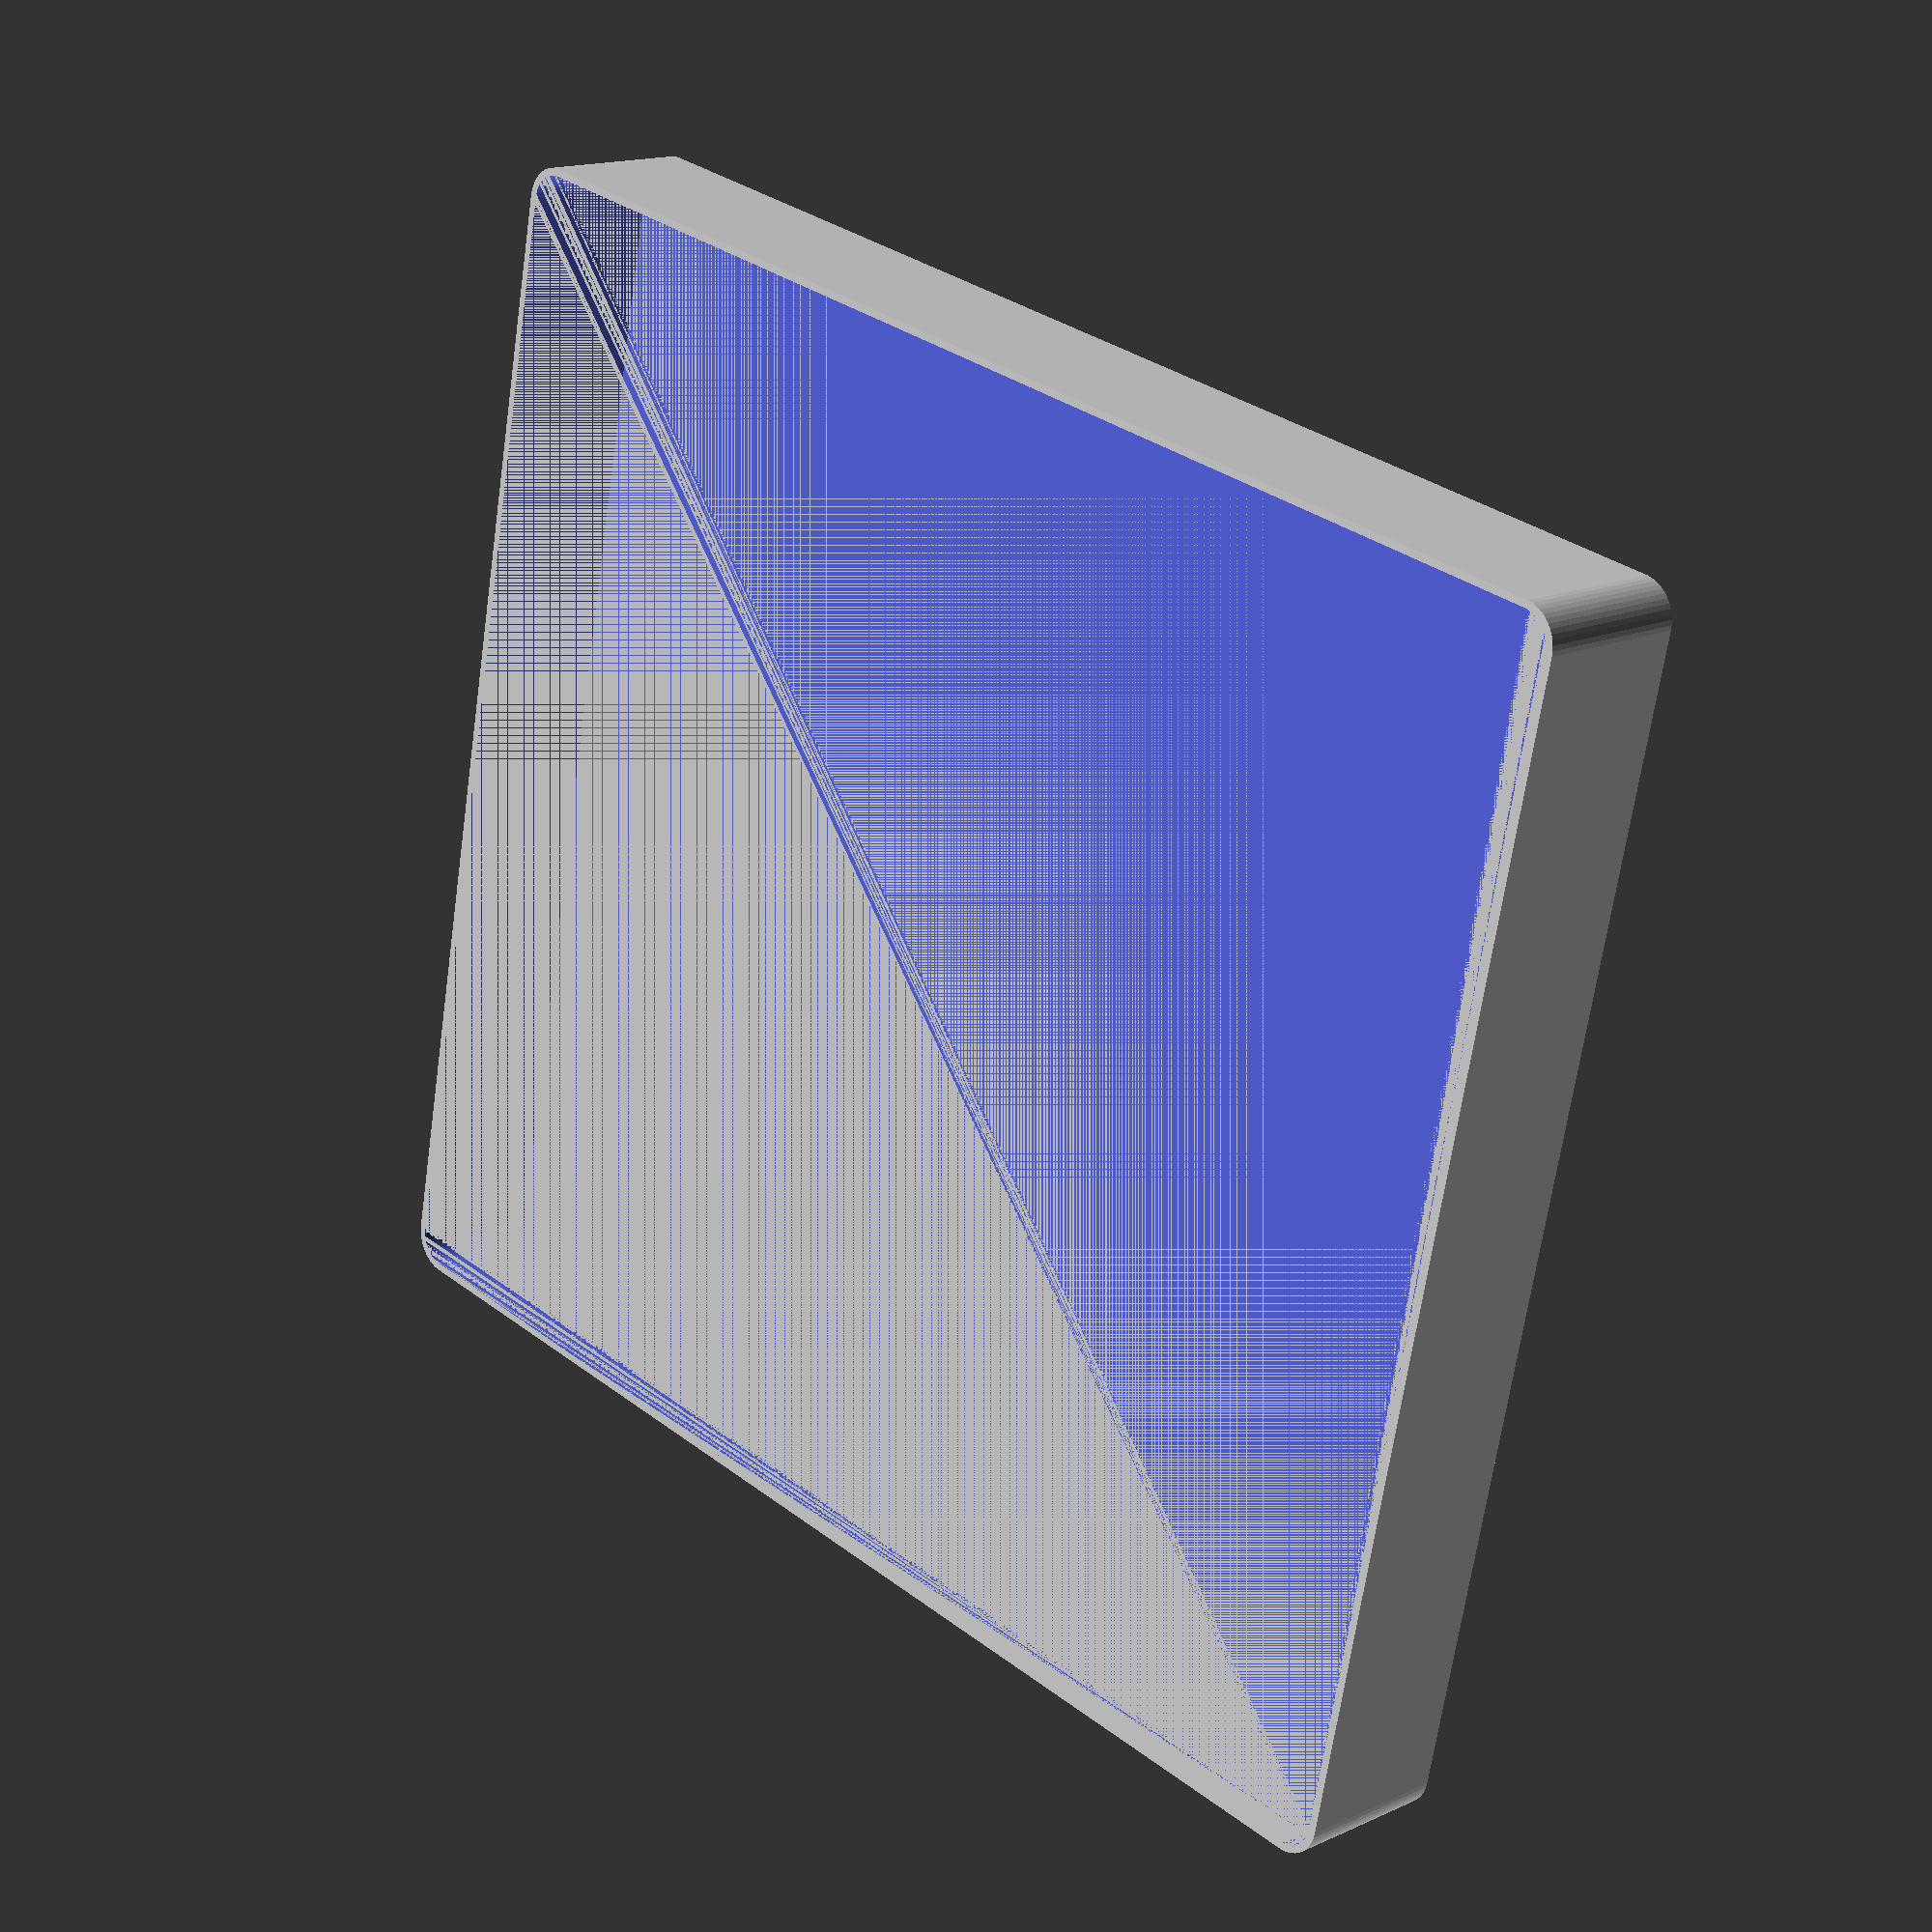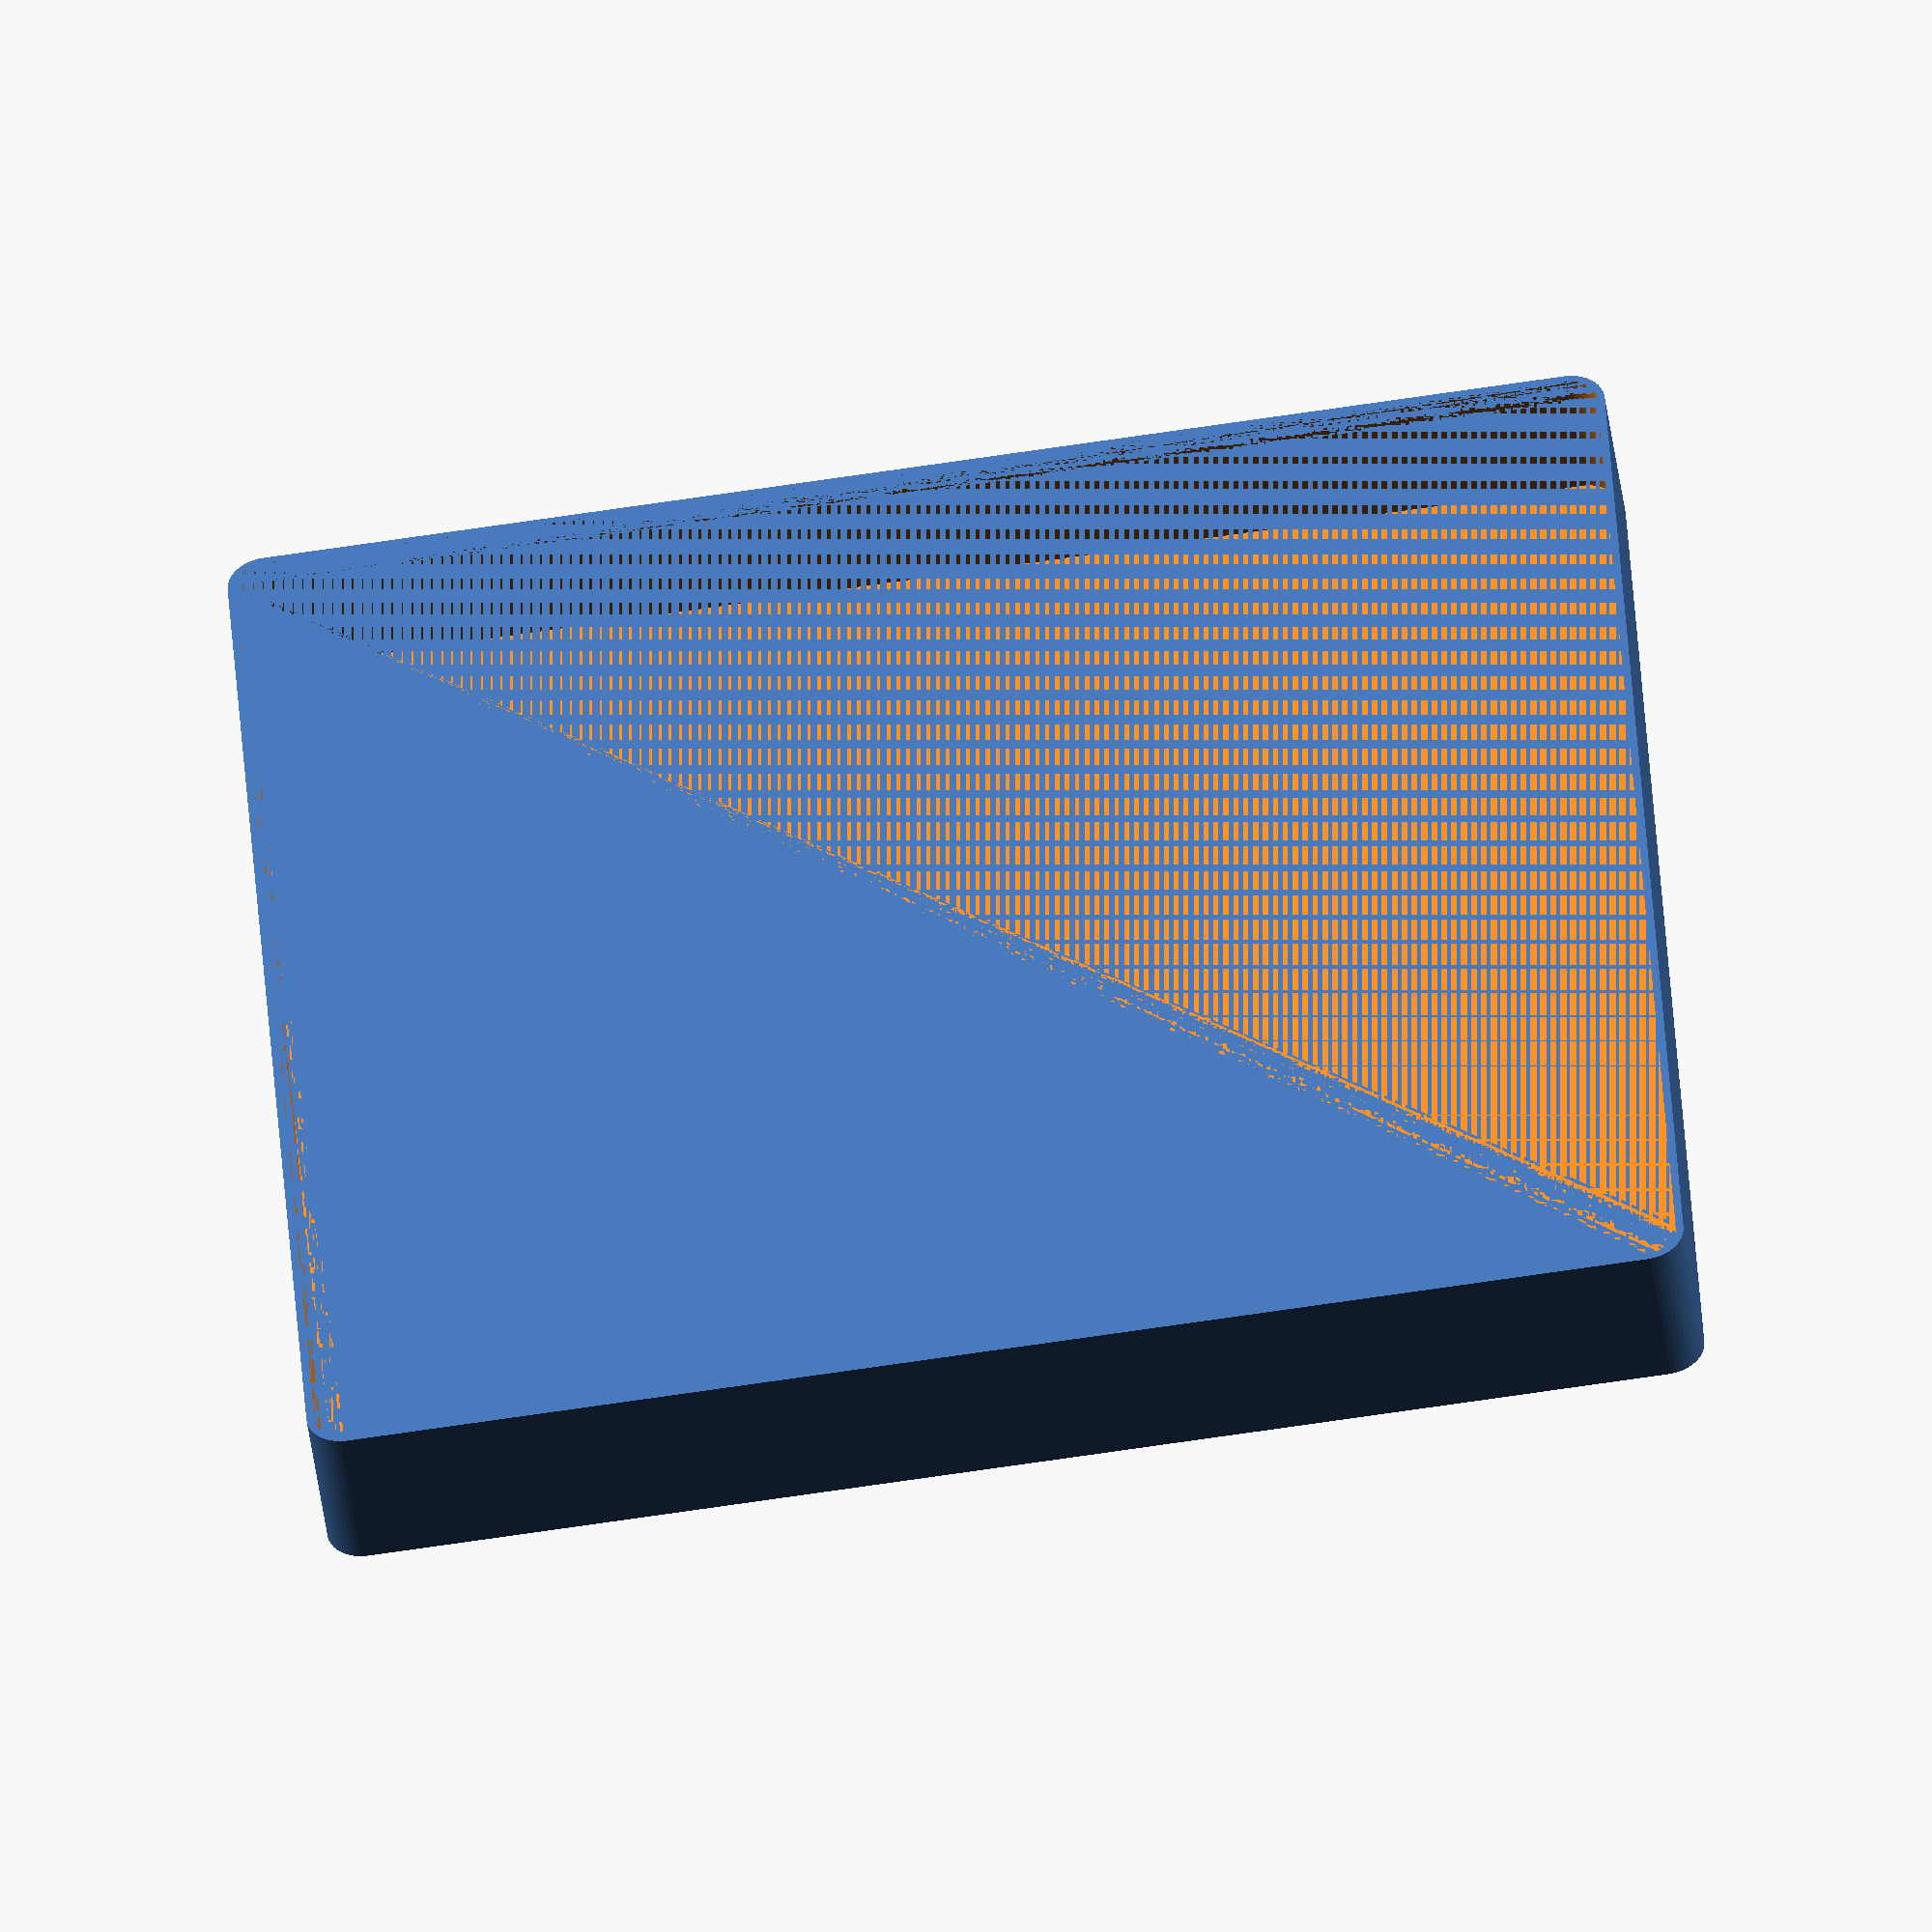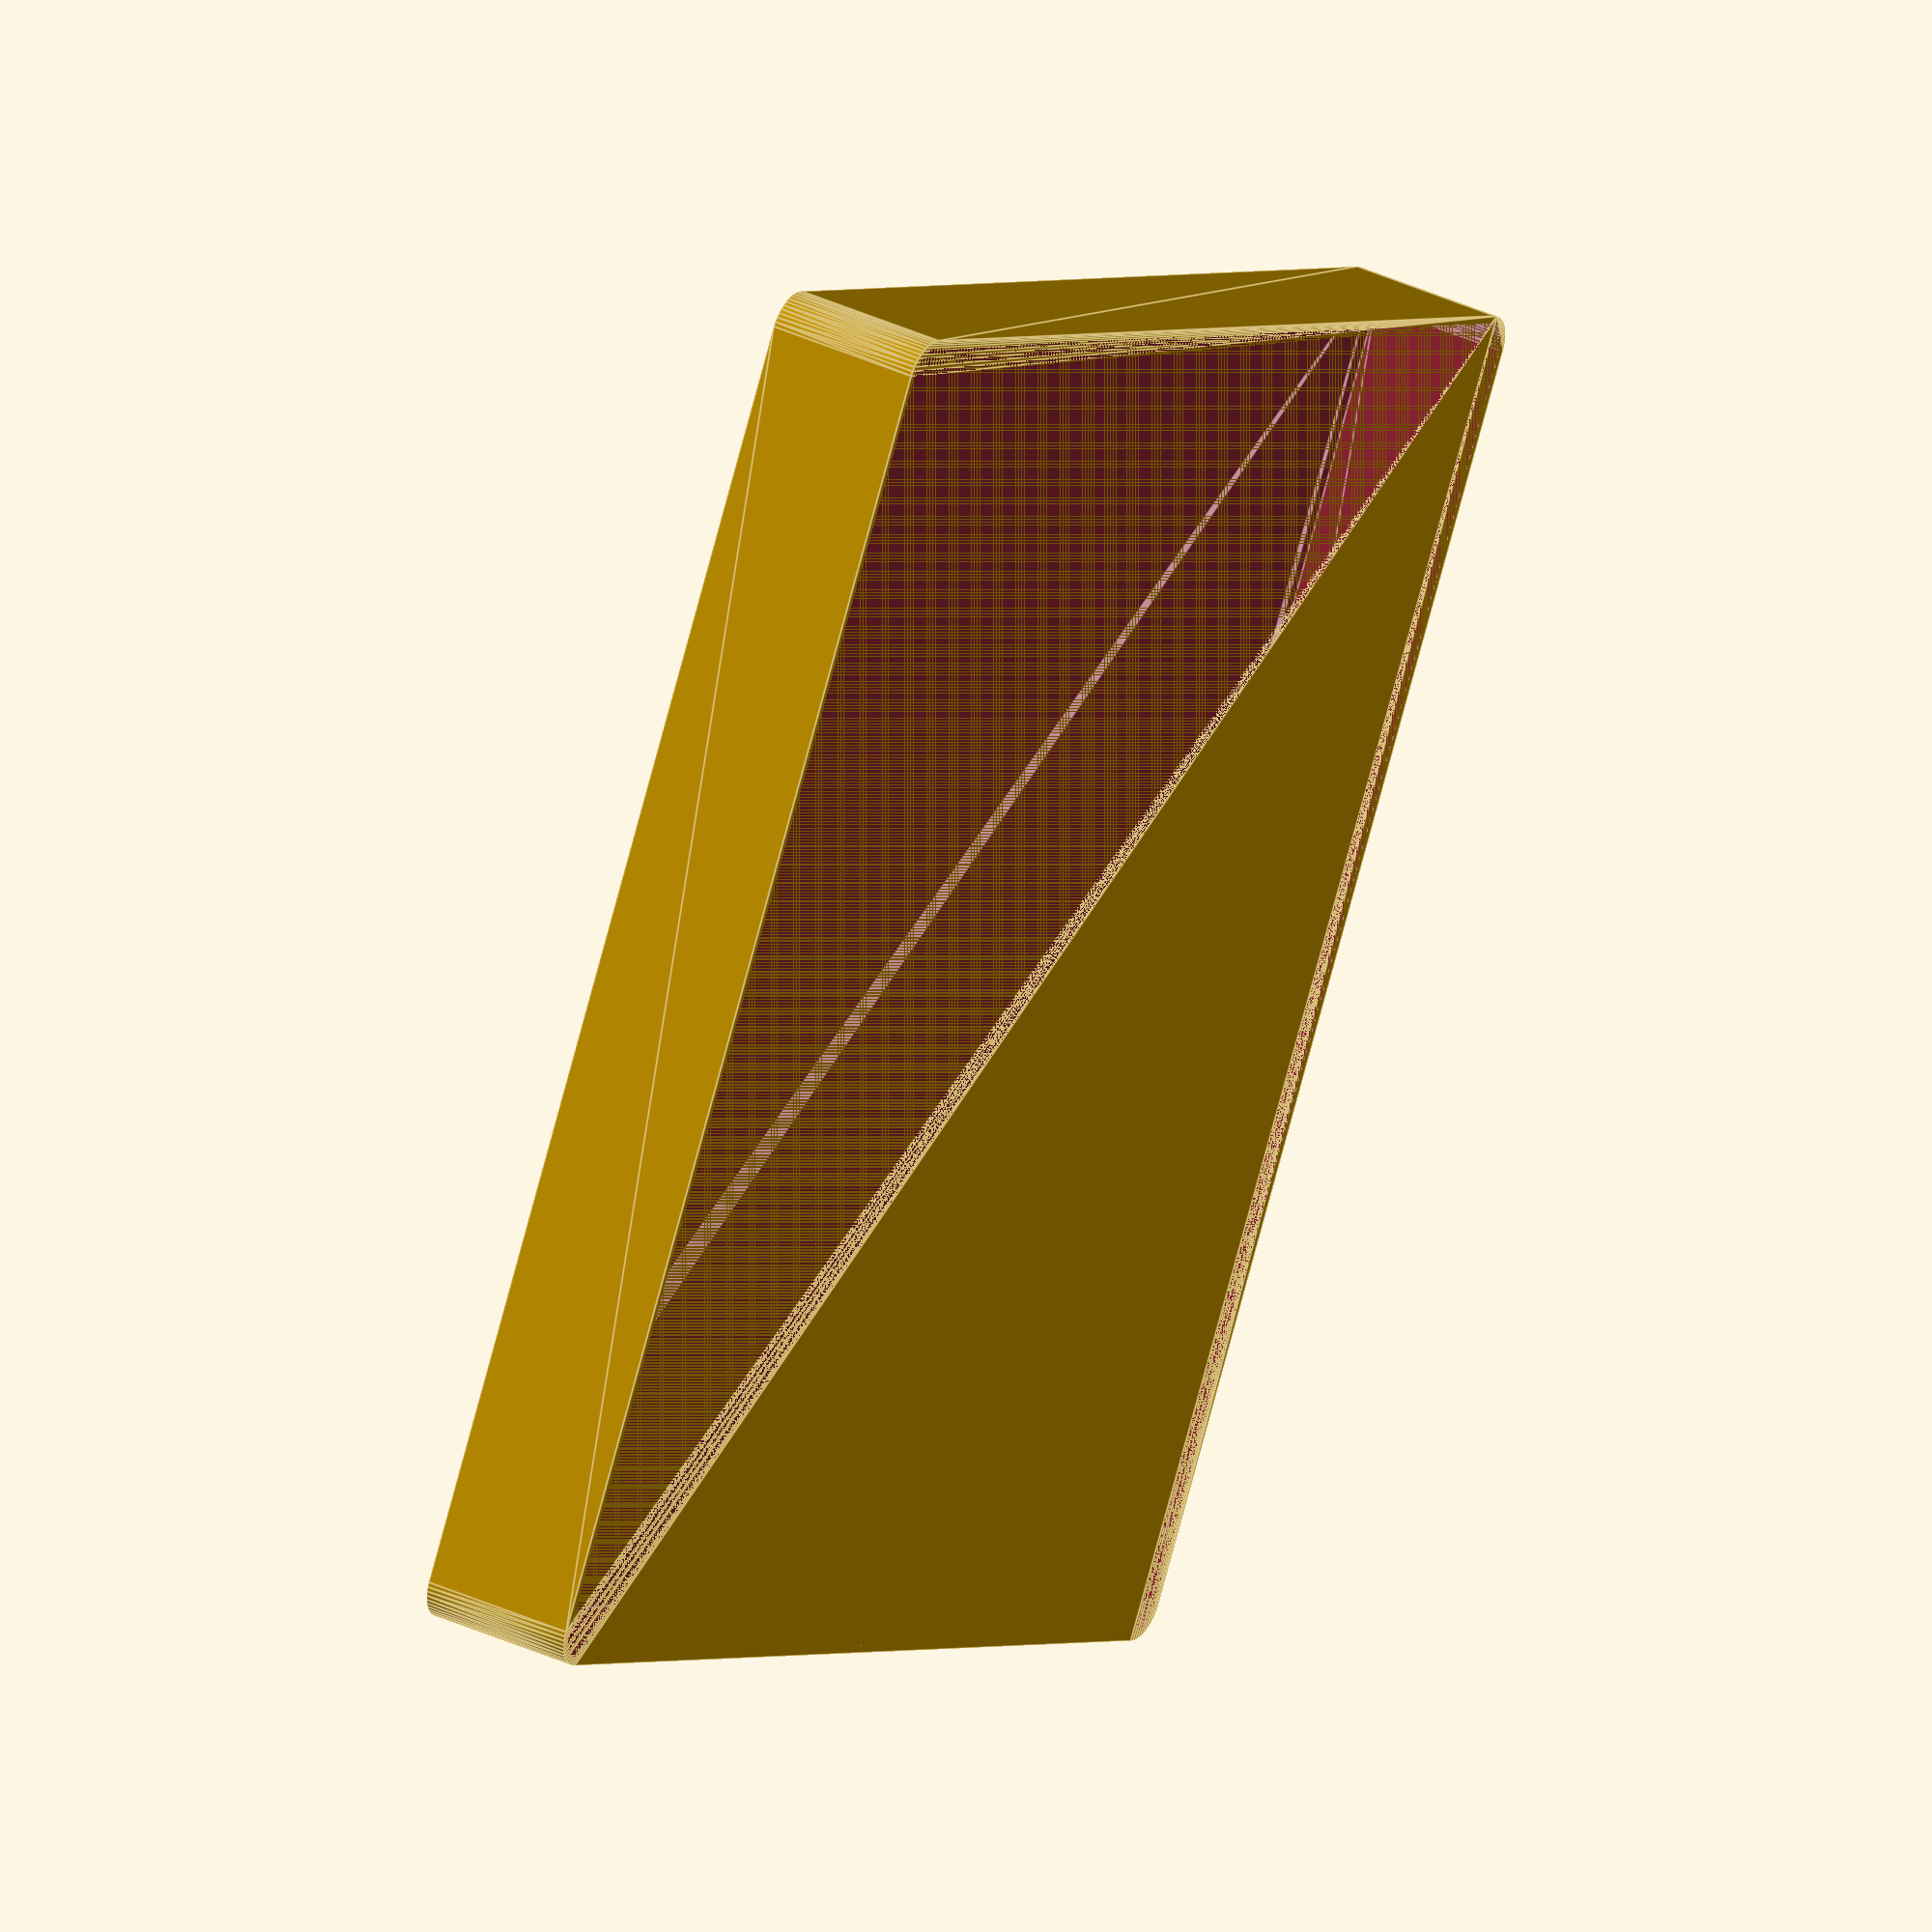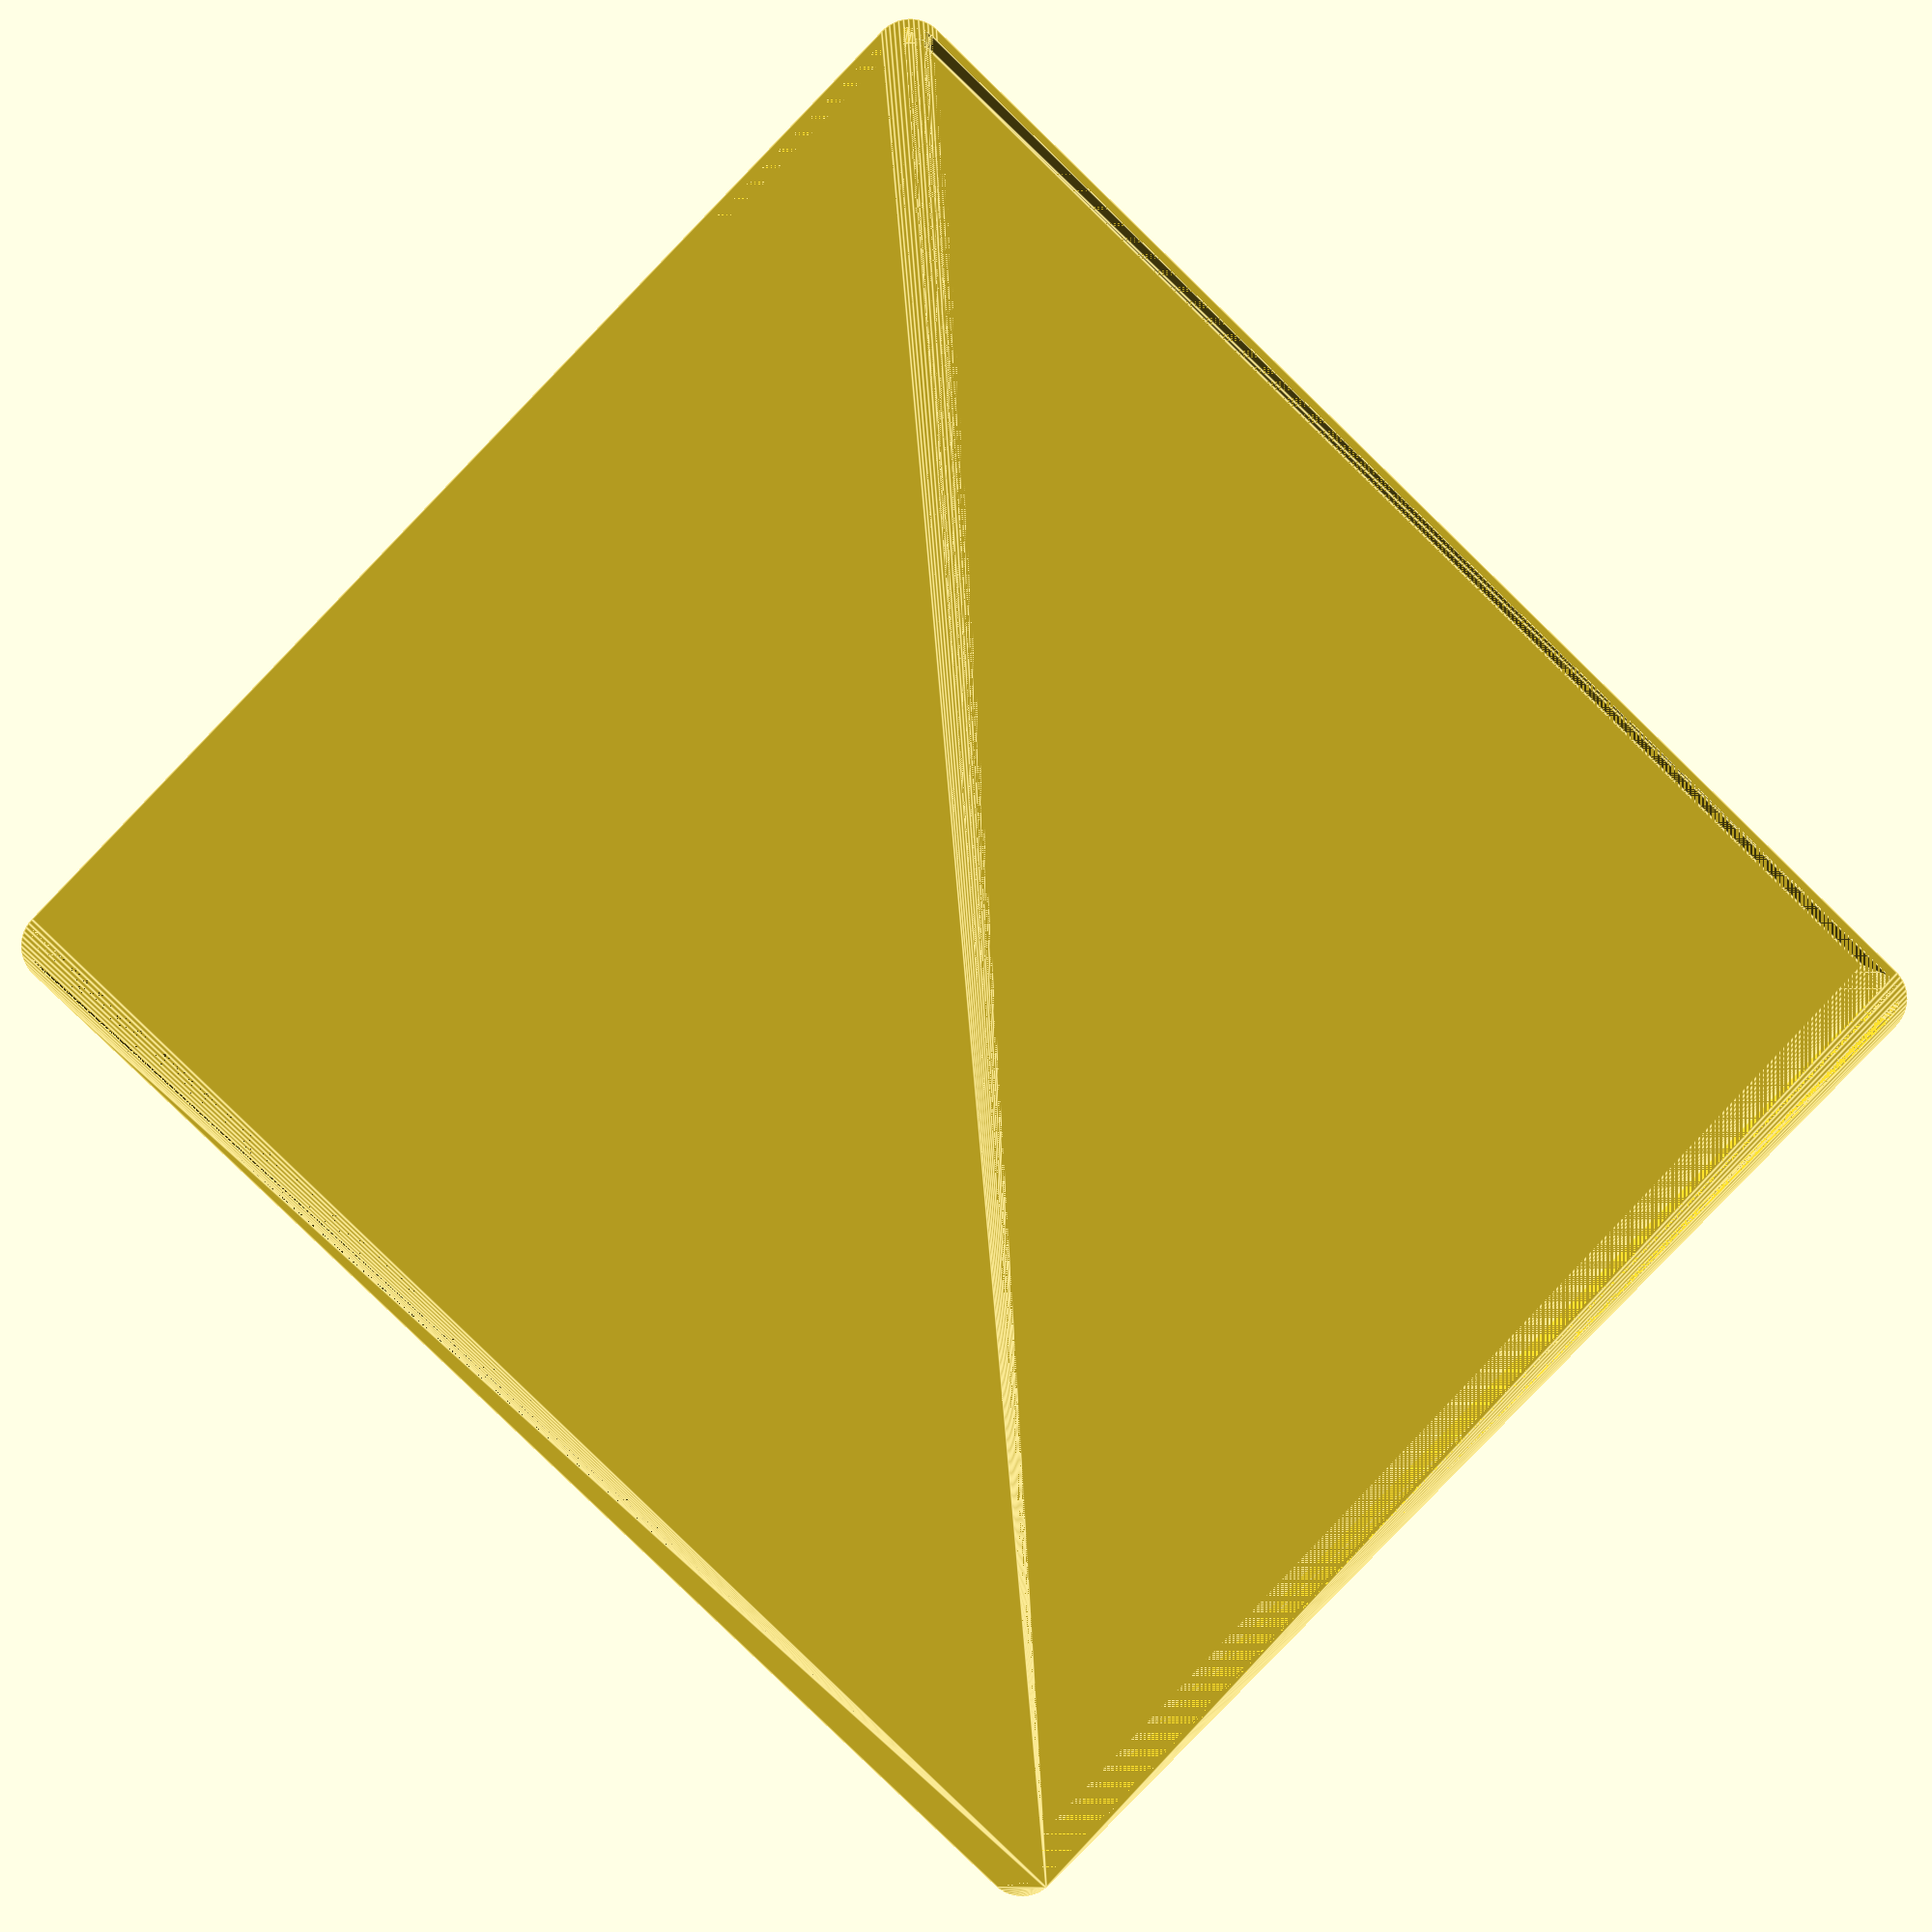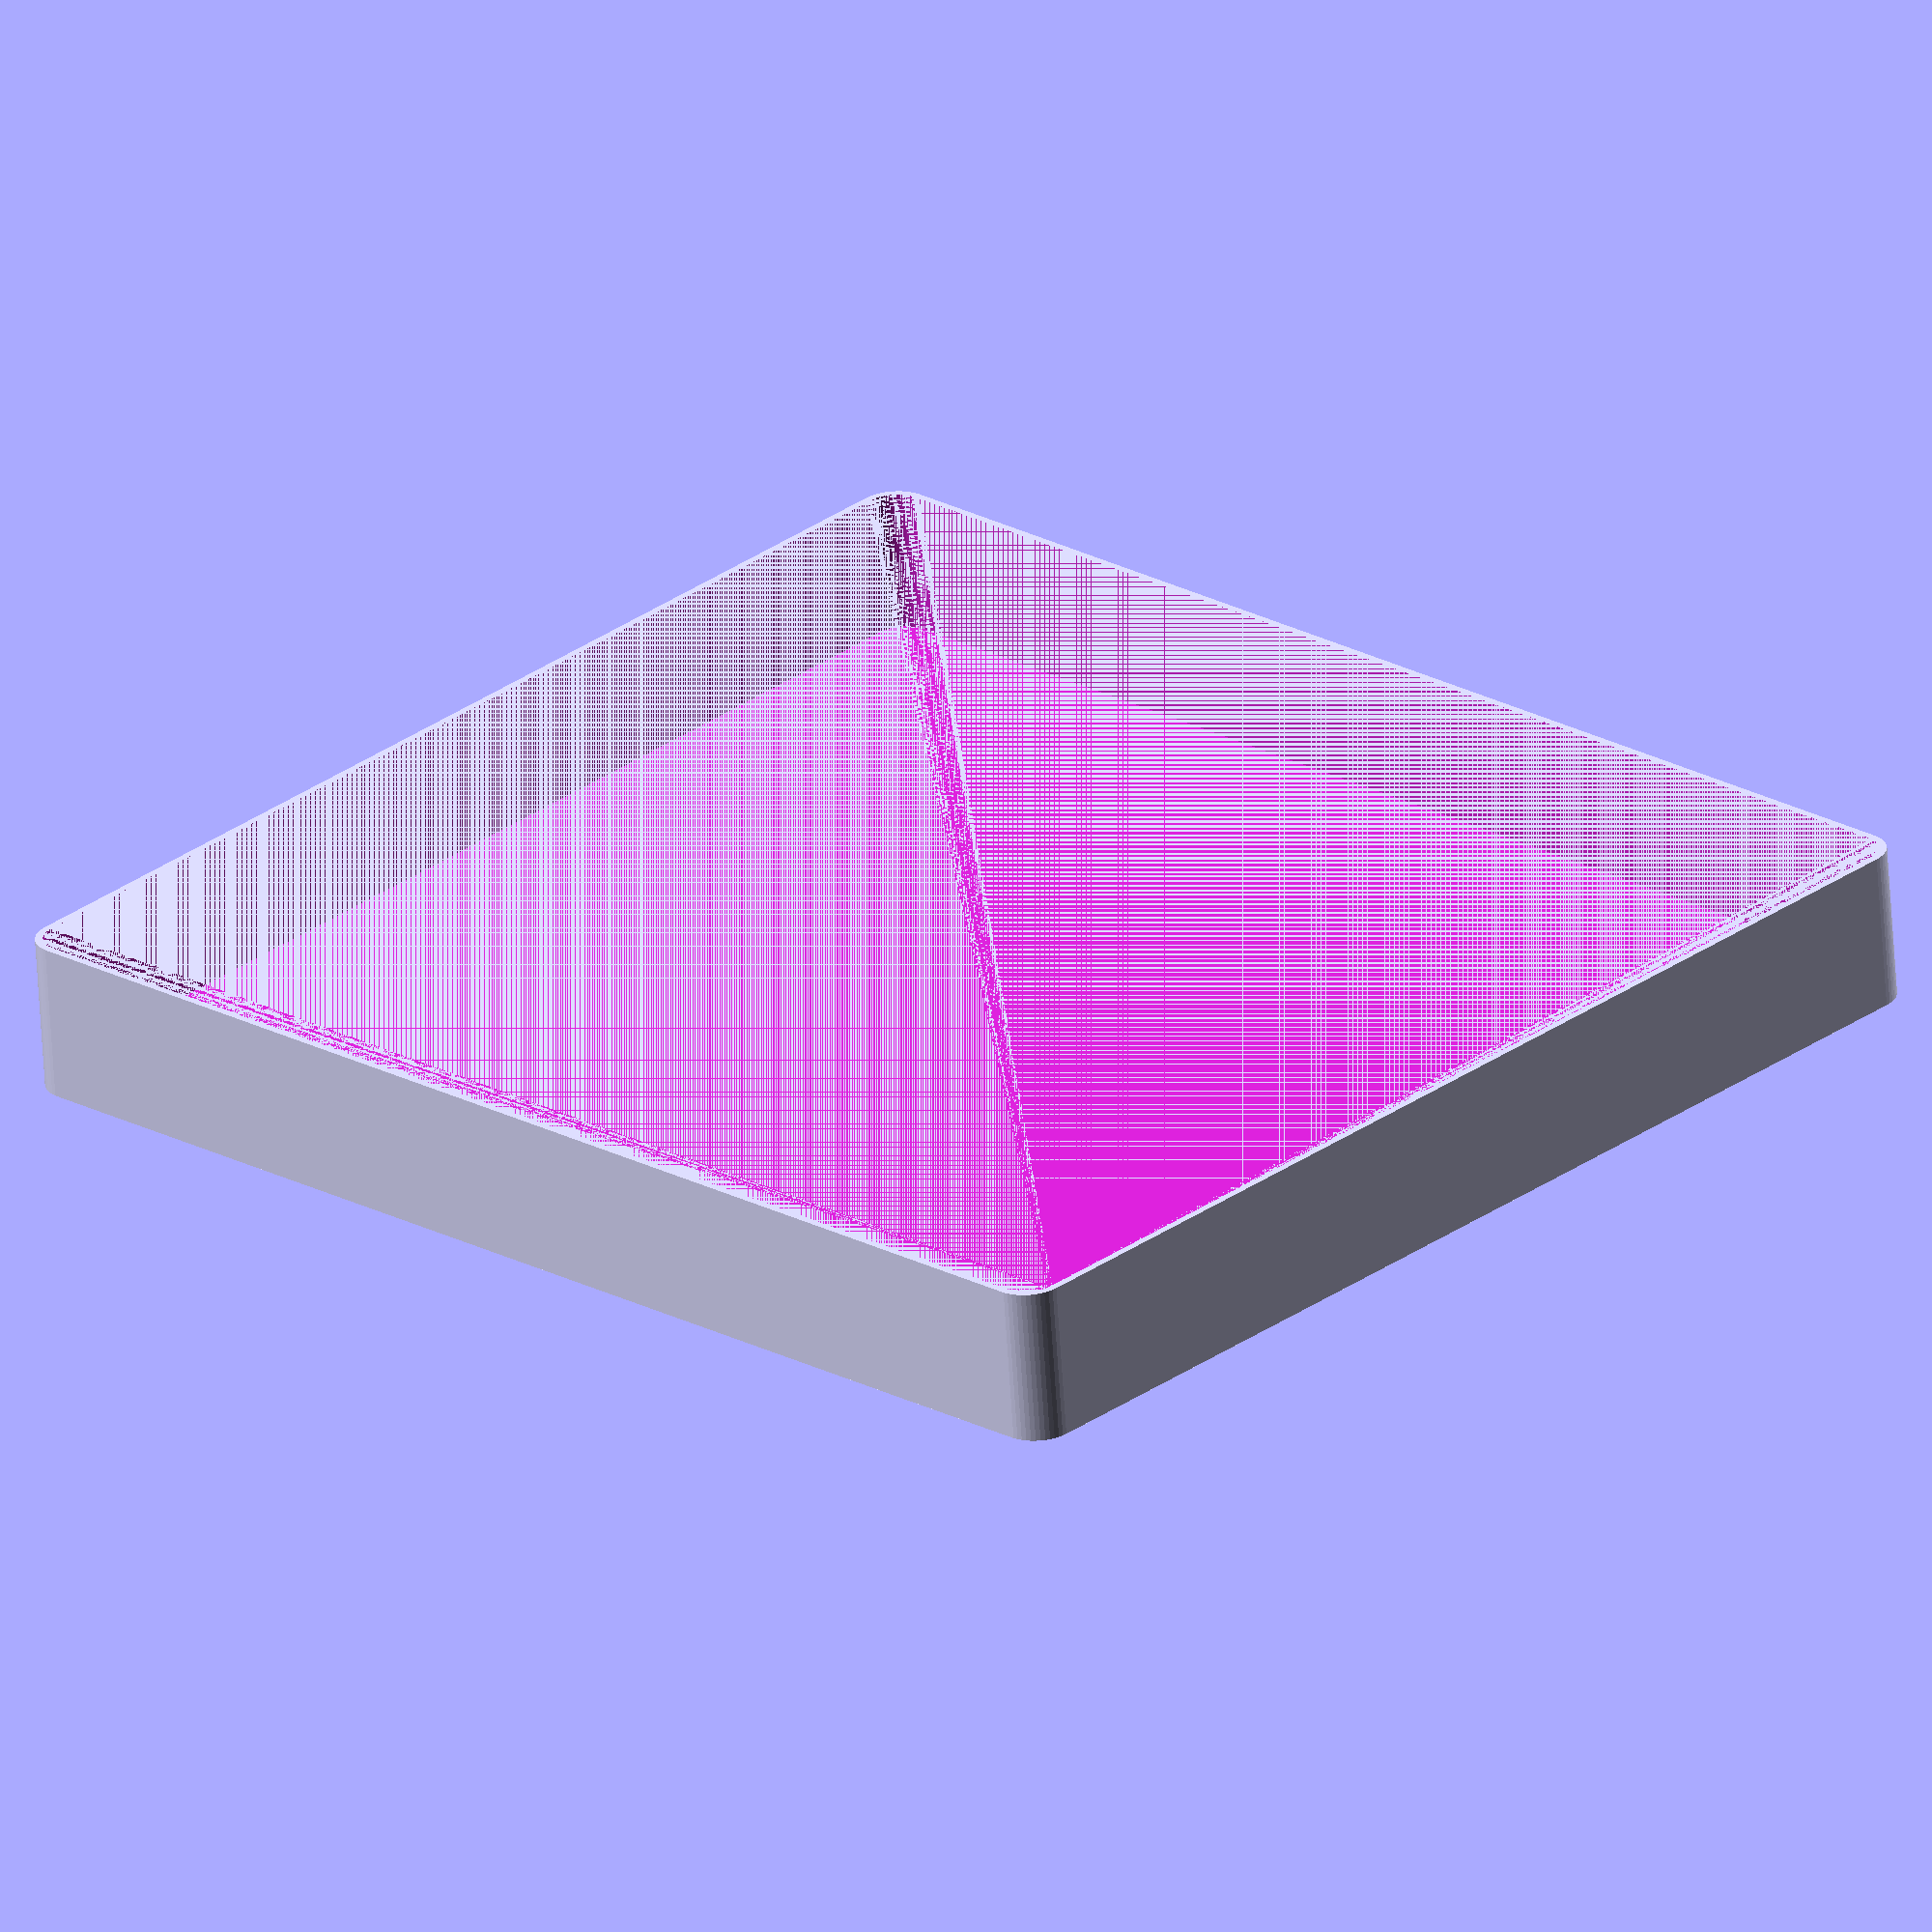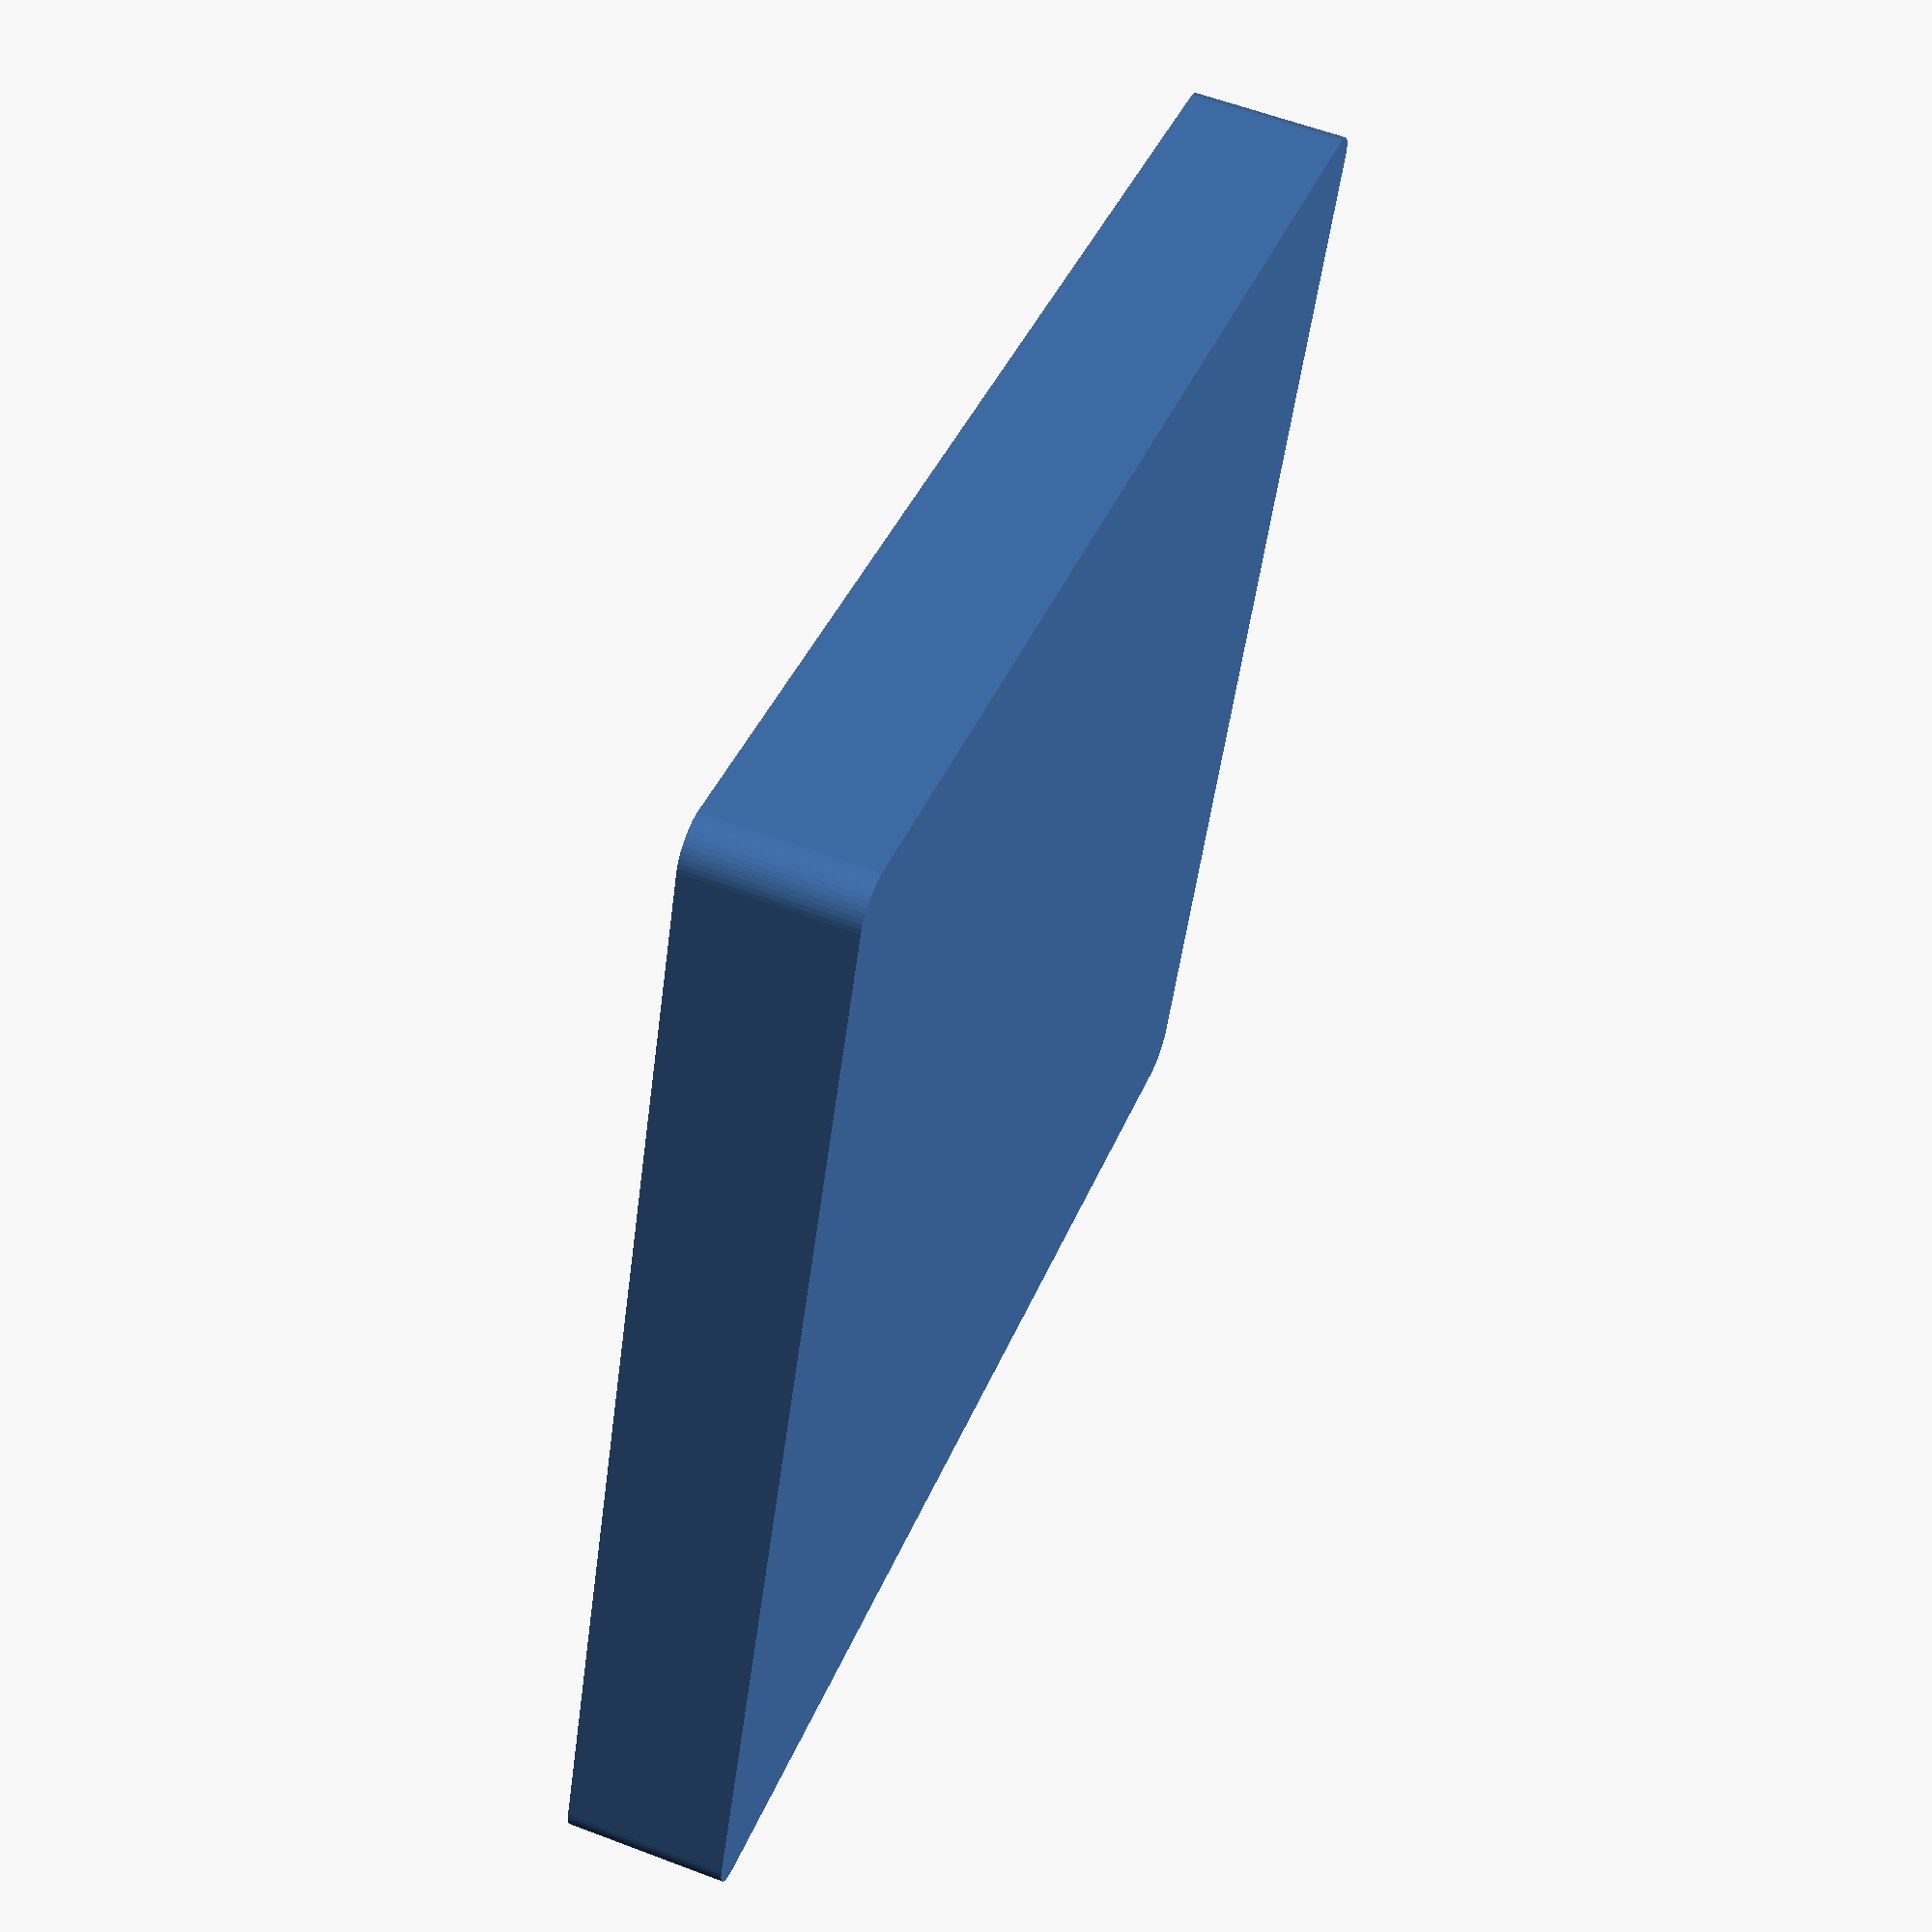
<openscad>
$fn = 50;


difference() {
	union() {
		hull() {
			translate(v = [-85.0000000000, 77.5000000000, 0]) {
				cylinder(h = 21, r = 5);
			}
			translate(v = [85.0000000000, 77.5000000000, 0]) {
				cylinder(h = 21, r = 5);
			}
			translate(v = [-85.0000000000, -77.5000000000, 0]) {
				cylinder(h = 21, r = 5);
			}
			translate(v = [85.0000000000, -77.5000000000, 0]) {
				cylinder(h = 21, r = 5);
			}
		}
	}
	union() {
		translate(v = [0, 0, 2]) {
			hull() {
				translate(v = [-85.0000000000, 77.5000000000, 0]) {
					cylinder(h = 19, r = 4);
				}
				translate(v = [85.0000000000, 77.5000000000, 0]) {
					cylinder(h = 19, r = 4);
				}
				translate(v = [-85.0000000000, -77.5000000000, 0]) {
					cylinder(h = 19, r = 4);
				}
				translate(v = [85.0000000000, -77.5000000000, 0]) {
					cylinder(h = 19, r = 4);
				}
			}
		}
	}
}
</openscad>
<views>
elev=164.6 azim=191.6 roll=133.9 proj=p view=wireframe
elev=45.6 azim=176.2 roll=7.4 proj=o view=solid
elev=325.0 azim=299.4 roll=302.2 proj=o view=edges
elev=355.2 azim=44.1 roll=359.2 proj=p view=edges
elev=64.0 azim=43.3 roll=3.6 proj=o view=wireframe
elev=300.4 azim=159.6 roll=111.3 proj=p view=wireframe
</views>
